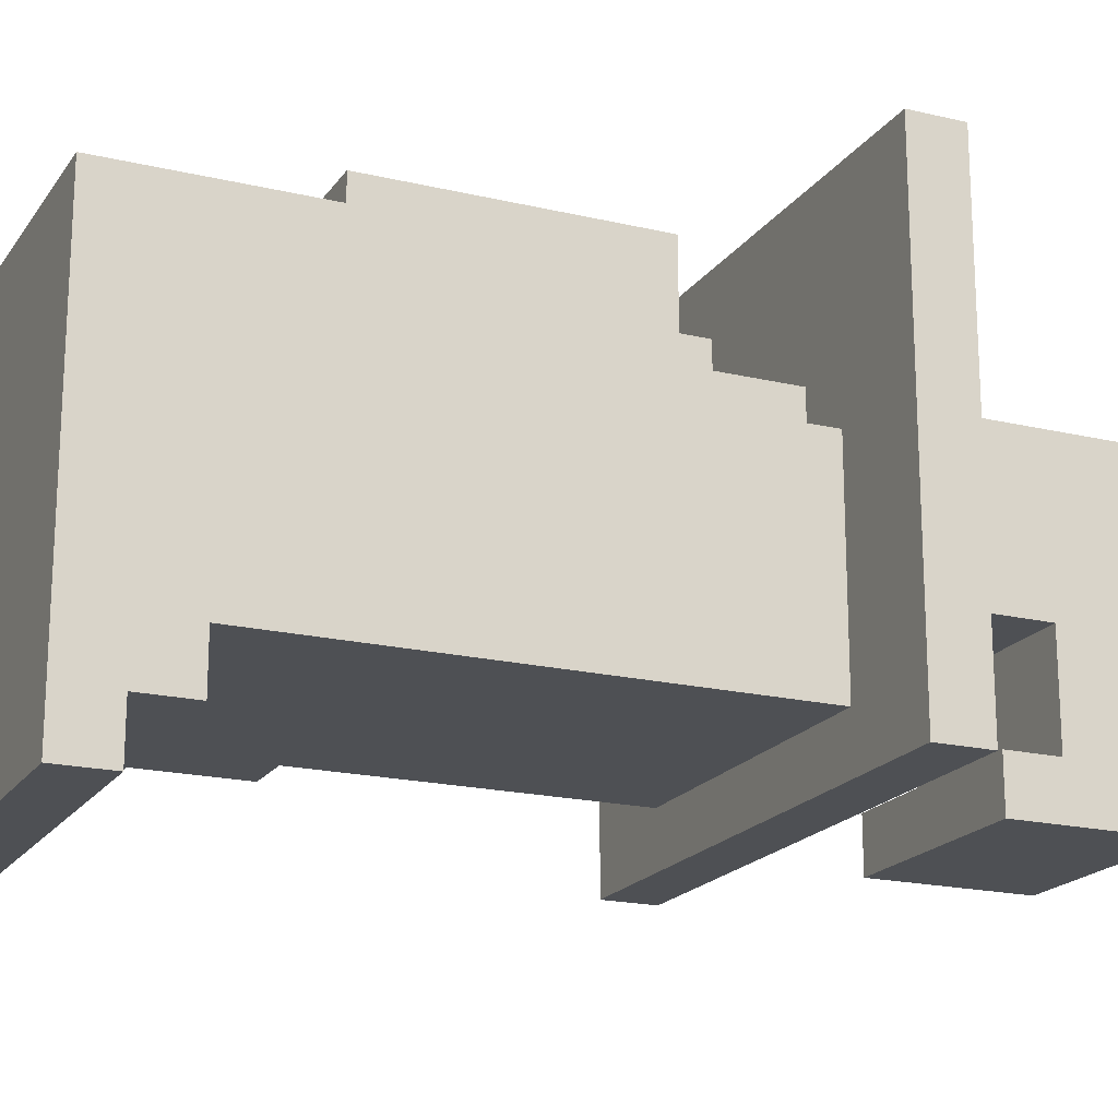
<metadata>
{"format":"obj","ext":"obj","renderer":"f3d","projection":"perspective","resolution":1024,"background":"white","views":[{"elev":-19.0,"azim":65.8,"up":"+Z"}]}
</metadata>
<code>
o
v 0.3 1 -1
v 0.3 1 -1.1
v 0.3 1.3 -1
v 0.3 1.3 -1.1
v 0.3 1.4 -1
v 0.3 1.4 -1.1
v 0.3 2.3 -1.1
v 0.3 2.3 -1.3
v 0.3 2.4 -1
v 0.3 2.4 -1.3
v 0.5 2.1 -0.6
v 0.5 2.1 -0.7
v 0.5 2.1 -1.4
v 0.5 2.1 -1.5
v 0.5 2.2 -0.6
v 0.5 2.2 -0.7
v 0.5 2.2 -1.4
v 0.5 2.2 -1.5
v 0.6 1.3 -0.8
v 0.6 1.3 -0.9
v 0.6 1.3 -1.2
v 0.6 1.3 -1.4
v 0.6 1.4 -0.8
v 0.6 1.4 -0.9
v 0.6 1.4 -1
v 0.6 1.4 -1.2
v 0.6 1.4 -1.3
v 0.6 1.4 -1.4
v 0.6 1.5 -0.9
v 0.6 1.5 -1
v 0.6 1.5 -1.3
v 0.6 1.5 -1.4
v 0.7 1 -0.8
v 0.7 1 -1.5
v 0.7 1 -1.6
v 0.7 1.1 -0.7
v 0.7 1.1 -0.8
v 0.7 1.1 -1.4
v 0.7 1.1 -1.5
v 0.7 1.1 -1.6
v 0.7 1.2 -0.7
v 0.7 1.2 -0.8
v 0.7 1.2 -1.4
v 0.7 1.2 -1.5
v 0.7 1.3 -0.7
v 0.7 1.3 -0.8
v 0.7 1.3 -0.9
v 0.7 1.3 -1
v 0.7 1.3 -1.1
v 0.7 1.3 -1.2
v 0.7 1.3 -1.4
v 0.7 1.4 -0.7
v 0.7 1.4 -0.8
v 0.7 1.4 -0.9
v 0.7 1.4 -1
v 0.7 1.4 -1.1
v 0.7 1.4 -1.2
v 0.7 1.4 -1.3
v 0.7 1.5 -0.9
v 0.7 1.5 -1
v 0.7 1.5 -1.3
v 0.7 1.5 -1.4
v 0.7 1.7 -0.8
v 0.7 1.7 -1.2
v 0.7 1.7 -1.4
v 0.7 1.8 -0.8
v 0.7 1.8 -0.9
v 0.7 1.8 -1.2
v 0.7 1.9 -0.9
v 0.7 1.9 -1
v 0.7 2.1 -1
v 0.7 2.1 -1.4
v 0.7 2.2 -0.8
v 0.7 2.2 -1.3
v 0.7 2.3 -0.8
v 0.7 2.3 -1.3
v 0.8 1.4 -0.7
v 0.8 1.4 -0.8
v 0.8 1.5 -0.7
v 0.8 1.5 -0.8
v 0.8 1.7 -0.8
v 0.8 1.8 -0.8
v 0.8 1.8 -0.9
v 0.8 1.9 -0.7
v 0.8 1.9 -0.9
v 0.8 1.9 -1
v 0.8 2.1 -0.9
v 0.8 2.1 -1
v 0.8 2.3 -0.9
v 0.8 2.3 -1.2
v 0.8 2.4 -0.9
v 0.8 2.4 -1.2
v 0.8 2.4 -1.4
v 0.8 2.4 -1.5
v 0.8 2.5 -0.9
v 0.8 2.5 -1.2
v 0.8 2.5 -1.4
v 0.8 2.6 -0.9
v 0.8 2.6 -1.4
v 0.8 2.7 -0.9
v 0.8 2.7 -1.5
v 1.1 1.3 -0.8
v 1.1 1.3 -0.9
v 1.1 1.4 -0.8
v 1.1 1.4 -0.9
v 1.2 1.3 -0.9
v 1.2 1.3 -1.3
v 1.2 1.4 -0.8
v 1.2 1.4 -0.9
v 1.2 1.6 -0.8
v 1.2 1.7 -0.8
v 1.2 1.7 -1.2
v 1.2 1.7 -1.3
v 1.2 1.8 -0.8
v 1.2 1.8 -1.2
v 0.4 1 -1
v 0.4 1 -1.1
v 0.4 1.3 -1
v 0.4 1.3 -1.1
v 0.4 1.4 -1
v 0.4 1.4 -1.1
v 0.4 2.3 -1.1
v 0.4 2.3 -1.3
v 0.4 2.4 -1
v 0.4 2.4 -1.3
v 0.8 1.1 -0.7
v 0.8 1.1 -0.8
v 0.8 1.2 -0.7
v 0.8 1.2 -0.8
v 0.8 1.3 -0.8
v 0.8 1.3 -1.3
v 0.8 1.4 -0.8
v 0.8 1.5 -0.8
v 0.8 1.7 -0.8
v 0.8 1.7 -1.2
v 0.8 1.7 -1.3
v 0.8 1.8 -0.8
v 0.8 1.8 -1.2
v 1 1.2 -0.7
v 1 1.2 -0.8
v 1 1.3 -0.7
v 1 1.3 -0.8
v 1.1 1.3 -0.7
v 1.1 1.3 -0.8
v 1.1 1.4 -0.7
v 1.1 1.4 -0.8
v 1.2 1.4 -0.7
v 1.2 1.4 -0.8
v 1.2 1.6 -0.7
v 1.2 1.6 -0.8
v 1.2 1.7 -0.7
v 1.2 1.7 -0.8
v 1.2 1.8 -0.8
v 1.2 1.8 -0.9
v 1.2 1.9 -0.7
v 1.2 1.9 -0.8
v 1.2 1.9 -0.9
v 1.2 1.9 -1
v 1.2 2.1 -0.9
v 1.2 2.1 -1
v 1.2 2.3 -0.9
v 1.2 2.3 -1.2
v 1.2 2.4 -0.9
v 1.2 2.4 -1.2
v 1.2 2.4 -1.4
v 1.2 2.4 -1.5
v 1.2 2.5 -0.9
v 1.2 2.5 -1.2
v 1.2 2.5 -1.4
v 1.2 2.6 -0.9
v 1.2 2.6 -1.4
v 1.2 2.7 -0.9
v 1.2 2.7 -1.5
v 1.3 1 -0.8
v 1.3 1 -1.5
v 1.3 1 -1.6
v 1.3 1.1 -1.4
v 1.3 1.1 -1.5
v 1.3 1.1 -1.6
v 1.3 1.2 -1.4
v 1.3 1.2 -1.5
v 1.3 1.7 -0.8
v 1.3 1.7 -1.2
v 1.3 1.7 -1.4
v 1.3 1.8 -0.8
v 1.3 1.8 -0.9
v 1.3 1.8 -1.2
v 1.3 1.9 -0.9
v 1.3 1.9 -1
v 1.3 2.1 -1
v 1.3 2.1 -1.4
v 1.3 2.2 -0.8
v 1.3 2.2 -1.3
v 1.3 2.3 -0.8
v 1.3 2.3 -1.3
v 1.5 2.1 -0.6
v 1.5 2.1 -0.7
v 1.5 2.1 -1.4
v 1.5 2.1 -1.5
v 1.5 2.2 -0.6
v 1.5 2.2 -0.7
v 1.5 2.2 -1.4
v 1.5 2.2 -1.5
v 0.5 2.1 -0.6
v 0.5 2.2 -0.6
v 0.6 2.1 -0.6
v 0.6 2.2 -0.6
v 1.4 2.1 -0.6
v 1.4 2.2 -0.6
v 1.5 2.1 -0.6
v 1.5 2.2 -0.6
v 0.7 1.1 -0.7
v 0.7 1.2 -0.7
v 0.7 1.3 -0.7
v 0.7 1.4 -0.7
v 0.8 1.1 -0.7
v 0.8 1.2 -0.7
v 0.8 1.3 -0.7
v 0.8 1.4 -0.7
v 0.8 1.5 -0.7
v 0.8 1.9 -0.7
v 0.9 1.4 -0.7
v 0.9 1.5 -0.7
v 0.9 1.7 -0.7
v 1 1.2 -0.7
v 1 1.3 -0.7
v 1 1.4 -0.7
v 1 1.5 -0.7
v 1 1.7 -0.7
v 1.1 1.3 -0.7
v 1.1 1.4 -0.7
v 1.1 1.6 -0.7
v 1.1 1.7 -0.7
v 1.1 1.9 -0.7
v 1.2 1.4 -0.7
v 1.2 1.6 -0.7
v 1.2 1.7 -0.7
v 1.2 1.9 -0.7
v 0.6 1.3 -0.8
v 0.6 1.4 -0.8
v 0.7 1 -0.8
v 0.7 1.1 -0.8
v 0.7 1.3 -0.8
v 0.7 1.4 -0.8
v 0.7 1.7 -0.8
v 0.7 1.8 -0.8
v 0.7 2.2 -0.8
v 0.7 2.3 -0.8
v 0.8 1.1 -0.8
v 0.8 1.2 -0.8
v 0.8 1.4 -0.8
v 0.8 1.5 -0.8
v 0.8 1.7 -0.8
v 0.8 1.8 -0.8
v 1 1.2 -0.8
v 1 1.3 -0.8
v 1.1 1.3 -0.8
v 1.1 1.4 -0.8
v 1.2 1.4 -0.8
v 1.2 1.6 -0.8
v 1.2 1.7 -0.8
v 1.2 1.8 -0.8
v 1.3 1 -0.8
v 1.3 1.7 -0.8
v 1.3 1.8 -0.8
v 1.3 2.2 -0.8
v 1.3 2.3 -0.8
v 0.6 1.4 -0.9
v 0.6 1.5 -0.9
v 0.7 1.4 -0.9
v 0.7 1.5 -0.9
v 0.7 1.8 -0.9
v 0.7 1.9 -0.9
v 0.8 1.8 -0.9
v 0.8 1.9 -0.9
v 0.8 2.1 -0.9
v 0.8 2.3 -0.9
v 0.8 2.4 -0.9
v 0.8 2.5 -0.9
v 0.8 2.6 -0.9
v 0.8 2.7 -0.9
v 1.2 1.8 -0.9
v 1.2 1.9 -0.9
v 1.2 2.1 -0.9
v 1.2 2.3 -0.9
v 1.2 2.4 -0.9
v 1.2 2.5 -0.9
v 1.2 2.6 -0.9
v 1.2 2.7 -0.9
v 1.3 1.8 -0.9
v 1.3 1.9 -0.9
v 0.3 1 -1
v 0.3 1.3 -1
v 0.3 1.4 -1
v 0.3 2.4 -1
v 0.4 1 -1
v 0.4 1.3 -1
v 0.4 1.4 -1
v 0.4 2.4 -1
v 0.6 1.3 -1
v 0.6 1.4 -1
v 0.7 1.3 -1
v 0.7 1.4 -1
v 0.7 1.9 -1
v 0.7 2.1 -1
v 0.8 1.9 -1
v 0.8 2.1 -1
v 1.2 1.9 -1
v 1.2 2.1 -1
v 1.3 1.9 -1
v 1.3 2.1 -1
v 0.6 1.3 -1.2
v 0.6 1.4 -1.2
v 0.7 1.3 -1.2
v 0.7 1.4 -1.2
v 0.8 1.7 -1.2
v 0.8 1.8 -1.2
v 1.2 1.7 -1.2
v 1.2 1.8 -1.2
v 0.6 1.4 -1.3
v 0.6 1.5 -1.3
v 0.7 1.4 -1.3
v 0.7 1.5 -1.3
v 0.8 1.3 -1.3
v 0.8 1.7 -1.3
v 1.2 1.3 -1.3
v 1.2 1.7 -1.3
v 0.8 2.4 -1.4
v 0.8 2.5 -1.4
v 0.9 2.4 -1.4
v 0.9 2.5 -1.4
v 1.1 2.4 -1.4
v 1.1 2.5 -1.4
v 1.2 2.4 -1.4
v 1.2 2.5 -1.4
v 0.8 1.3 -0.8
v 0.8 1.4 -0.8
v 0.8 1.5 -0.8
v 0.8 1.7 -0.8
v 0.8 1.8 -0.8
v 0.9 1.4 -0.8
v 0.9 1.5 -0.8
v 0.9 1.7 -0.8
v 1 1.3 -0.8
v 1 1.4 -0.8
v 1 1.5 -0.8
v 1 1.7 -0.8
v 1.1 1.3 -0.8
v 1.1 1.4 -0.8
v 1.1 1.6 -0.8
v 1.1 1.7 -0.8
v 1.1 1.8 -0.8
v 1.2 1.4 -0.8
v 1.2 1.6 -0.8
v 1.2 1.7 -0.8
v 1.2 1.8 -0.8
v 0.6 1.3 -0.9
v 0.6 1.4 -0.9
v 0.7 1.3 -0.9
v 0.7 1.4 -0.9
v 1.1 1.3 -0.9
v 1.1 1.4 -0.9
v 1.2 1.3 -0.9
v 1.2 1.4 -0.9
v 0.6 1.4 -1
v 0.6 1.5 -1
v 0.7 1.4 -1
v 0.7 1.5 -1
v 0.3 1 -1.1
v 0.3 1.3 -1.1
v 0.3 1.4 -1.1
v 0.3 2.3 -1.1
v 0.4 1 -1.1
v 0.4 1.3 -1.1
v 0.4 1.4 -1.1
v 0.4 2.3 -1.1
v 0.6 1.3 -1.1
v 0.6 1.4 -1.1
v 0.7 1.3 -1.1
v 0.7 1.4 -1.1
v 0.8 2.3 -1.2
v 0.8 2.4 -1.2
v 0.8 2.5 -1.2
v 0.9 2.5 -1.2
v 1.1 2.5 -1.2
v 1.2 2.3 -1.2
v 1.2 2.4 -1.2
v 1.2 2.5 -1.2
v 0.3 2.3 -1.3
v 0.3 2.4 -1.3
v 0.4 2.3 -1.3
v 0.4 2.4 -1.3
v 0.7 2.2 -1.3
v 0.7 2.3 -1.3
v 1.3 2.2 -1.3
v 1.3 2.3 -1.3
v 0.6 1.3 -1.4
v 0.6 1.4 -1.4
v 0.6 1.5 -1.4
v 0.7 1.2 -1.4
v 0.7 1.3 -1.4
v 0.7 1.4 -1.4
v 0.7 1.5 -1.4
v 0.7 1.7 -1.4
v 0.7 2.1 -1.4
v 1.3 1.2 -1.4
v 1.3 1.7 -1.4
v 1.3 2.1 -1.4
v 0.5 2.1 -1.5
v 0.5 2.2 -1.5
v 0.6 2.1 -1.5
v 0.6 2.2 -1.5
v 0.7 1.1 -1.5
v 0.7 1.2 -1.5
v 0.8 2.4 -1.5
v 0.8 2.7 -1.5
v 0.9 2.4 -1.5
v 0.9 2.7 -1.5
v 1.1 2.4 -1.5
v 1.1 2.7 -1.5
v 1.2 2.4 -1.5
v 1.2 2.7 -1.5
v 1.3 1.1 -1.5
v 1.3 1.2 -1.5
v 1.4 2.1 -1.5
v 1.4 2.2 -1.5
v 1.5 2.1 -1.5
v 1.5 2.2 -1.5
v 0.7 1 -1.6
v 0.7 1.1 -1.6
v 1.3 1 -1.6
v 1.3 1.1 -1.6
v 0.7 1 -0.8
v 1.3 1 -0.8
v 0.3 1 -1
v 0.4 1 -1
v 0.3 1 -1.1
v 0.4 1 -1.1
v 0.7 1 -1.5
v 1.3 1 -1.5
v 0.7 1 -1.6
v 1.3 1 -1.6
v 0.7 1.1 -0.7
v 0.8 1.1 -0.7
v 0.7 1.1 -0.8
v 0.8 1.1 -0.8
v 0.8 1.2 -0.7
v 1 1.2 -0.7
v 0.8 1.2 -0.8
v 1 1.2 -0.8
v 1 1.3 -0.7
v 1.1 1.3 -0.7
v 0.6 1.3 -0.8
v 0.7 1.3 -0.8
v 1 1.3 -0.8
v 1.1 1.3 -0.8
v 0.6 1.3 -0.9
v 0.7 1.3 -0.9
v 0.4 1.3 -1
v 0.6 1.3 -1
v 0.7 1.3 -1
v 0.4 1.3 -1.1
v 0.6 1.3 -1.1
v 0.7 1.3 -1.1
v 0.6 1.3 -1.2
v 0.7 1.3 -1.2
v 0.6 1.3 -1.4
v 0.7 1.3 -1.4
v 1.1 1.4 -0.7
v 1.2 1.4 -0.7
v 1.1 1.4 -0.8
v 1.2 1.4 -0.8
v 0.6 1.4 -0.9
v 0.7 1.4 -0.9
v 0.6 1.4 -1
v 0.7 1.4 -1
v 0.8 1.7 -1.2
v 1.2 1.7 -1.2
v 0.8 1.7 -1.3
v 1.2 1.7 -1.3
v 0.8 1.8 -0.8
v 1.1 1.8 -0.8
v 1.2 1.8 -0.8
v 0.8 1.8 -1.2
v 1.2 1.8 -1.2
v 0.5 2.1 -0.6
v 0.6 2.1 -0.6
v 1.4 2.1 -0.6
v 1.5 2.1 -0.6
v 0.5 2.1 -0.7
v 0.6 2.1 -0.7
v 1.4 2.1 -0.7
v 1.5 2.1 -0.7
v 0.8 2.1 -0.9
v 1.2 2.1 -0.9
v 0.7 2.1 -1
v 0.8 2.1 -1
v 1.2 2.1 -1
v 1.3 2.1 -1
v 0.5 2.1 -1.4
v 0.6 2.1 -1.4
v 0.7 2.1 -1.4
v 1.3 2.1 -1.4
v 1.4 2.1 -1.4
v 1.5 2.1 -1.4
v 0.5 2.1 -1.5
v 0.6 2.1 -1.5
v 1.4 2.1 -1.5
v 1.5 2.1 -1.5
v 0.3 2.3 -1.1
v 0.4 2.3 -1.1
v 0.3 2.3 -1.3
v 0.4 2.3 -1.3
v 0.8 2.4 -1.4
v 0.9 2.4 -1.4
v 1.1 2.4 -1.4
v 1.2 2.4 -1.4
v 0.8 2.4 -1.5
v 0.9 2.4 -1.5
v 1.1 2.4 -1.5
v 1.2 2.4 -1.5
v 0.8 2.5 -1.2
v 0.9 2.5 -1.2
v 1.1 2.5 -1.2
v 1.2 2.5 -1.2
v 0.8 2.5 -1.4
v 0.9 2.5 -1.4
v 1.1 2.5 -1.4
v 1.2 2.5 -1.4
v 0.7 1.1 -1.5
v 1.3 1.1 -1.5
v 0.7 1.1 -1.6
v 1.3 1.1 -1.6
v 0.7 1.2 -1.4
v 1.3 1.2 -1.4
v 0.7 1.2 -1.5
v 1.3 1.2 -1.5
v 0.8 1.3 -0.8
v 1 1.3 -0.8
v 1.1 1.3 -0.8
v 1.1 1.3 -0.9
v 1.2 1.3 -0.9
v 0.8 1.3 -1.3
v 1.2 1.3 -1.3
v 0.7 1.4 -0.7
v 0.8 1.4 -0.7
v 0.6 1.4 -0.8
v 0.7 1.4 -0.8
v 0.8 1.4 -0.8
v 1.1 1.4 -0.8
v 1.2 1.4 -0.8
v 0.6 1.4 -0.9
v 0.7 1.4 -0.9
v 1.1 1.4 -0.9
v 1.2 1.4 -0.9
v 0.4 1.4 -1
v 0.6 1.4 -1
v 0.7 1.4 -1
v 0.4 1.4 -1.1
v 0.6 1.4 -1.1
v 0.7 1.4 -1.1
v 0.6 1.4 -1.2
v 0.7 1.4 -1.2
v 0.6 1.4 -1.3
v 0.7 1.4 -1.3
v 0.6 1.5 -0.9
v 0.7 1.5 -0.9
v 0.6 1.5 -1
v 0.7 1.5 -1
v 0.6 1.5 -1.3
v 0.7 1.5 -1.3
v 0.6 1.5 -1.4
v 0.7 1.5 -1.4
v 0.7 1.8 -0.8
v 0.8 1.8 -0.8
v 1.2 1.8 -0.8
v 1.3 1.8 -0.8
v 0.7 1.8 -0.9
v 0.8 1.8 -0.9
v 1.2 1.8 -0.9
v 1.3 1.8 -0.9
v 0.8 1.9 -0.7
v 1.1 1.9 -0.7
v 1.2 1.9 -0.7
v 1.1 1.9 -0.8
v 1.2 1.9 -0.8
v 0.7 1.9 -0.9
v 0.8 1.9 -0.9
v 1.2 1.9 -0.9
v 1.3 1.9 -0.9
v 0.7 1.9 -1
v 0.8 1.9 -1
v 1.2 1.9 -1
v 1.3 1.9 -1
v 0.5 2.2 -0.6
v 0.6 2.2 -0.6
v 1.4 2.2 -0.6
v 1.5 2.2 -0.6
v 0.5 2.2 -0.7
v 0.6 2.2 -0.7
v 1.4 2.2 -0.7
v 1.5 2.2 -0.7
v 0.7 2.2 -0.8
v 1.3 2.2 -0.8
v 0.7 2.2 -1.3
v 1.3 2.2 -1.3
v 0.5 2.2 -1.4
v 0.6 2.2 -1.4
v 1.4 2.2 -1.4
v 1.5 2.2 -1.4
v 0.5 2.2 -1.5
v 0.6 2.2 -1.5
v 1.4 2.2 -1.5
v 1.5 2.2 -1.5
v 0.7 2.3 -0.8
v 1.3 2.3 -0.8
v 0.8 2.3 -0.9
v 1.2 2.3 -0.9
v 0.8 2.3 -1.2
v 1.2 2.3 -1.2
v 0.7 2.3 -1.3
v 1.3 2.3 -1.3
v 0.3 2.4 -1
v 0.4 2.4 -1
v 0.3 2.4 -1.3
v 0.4 2.4 -1.3
v 0.8 2.7 -0.9
v 1.2 2.7 -0.9
v 0.9 2.7 -1
v 1.1 2.7 -1
v 0.8 2.7 -1.5
v 0.9 2.7 -1.5
v 1.1 2.7 -1.5
v 1.2 2.7 -1.5
f 3 2 1
f 4 2 3
f 5 4 3
f 6 4 5
f 7 6 5
f 9 7 5
f 9 8 7
f 10 8 9
f 15 12 11
f 16 13 12
f 16 12 15
f 17 14 13
f 17 13 16
f 18 14 17
f 23 20 19
f 24 20 23
f 26 22 21
f 27 22 26
f 28 22 27
f 29 25 24
f 30 25 29
f 31 28 27
f 32 28 31
f 37 34 33
f 38 34 37
f 39 35 34
f 39 34 38
f 40 35 39
f 41 37 36
f 42 38 37
f 42 37 41
f 43 39 38
f 43 38 42
f 44 39 43
f 45 42 41
f 46 43 42
f 46 42 45
f 47 43 46
f 48 43 47
f 49 43 48
f 50 43 49
f 51 43 50
f 52 46 45
f 53 46 52
f 54 48 47
f 55 48 54
f 56 50 49
f 57 50 56
f 59 54 53
f 60 58 57
f 60 57 56
f 60 56 55
f 61 58 60
f 63 59 53
f 63 62 61
f 63 61 60
f 63 60 59
f 64 62 63
f 65 62 64
f 66 64 63
f 67 64 66
f 68 65 64
f 68 64 67
f 69 68 67
f 70 68 69
f 71 68 70
f 72 65 68
f 72 68 71
f 75 74 73
f 76 74 75
f 79 78 77
f 80 78 79
f 81 80 79
f 82 81 79
f 84 82 79
f 84 83 82
f 85 83 84
f 87 86 85
f 88 86 87
f 91 90 89
f 92 90 91
f 95 92 91
f 96 92 95
f 97 94 93
f 98 96 95
f 98 97 96
f 99 94 97
f 99 97 98
f 100 99 98
f 101 94 99
f 101 99 100
f 104 103 102
f 105 103 104
f 109 107 106
f 110 109 108
f 111 109 110
f 112 107 109
f 112 109 111
f 113 107 112
f 114 112 111
f 115 112 114
f 116 117 118
f 118 117 119
f 120 121 122
f 120 122 124
f 122 123 124
f 124 123 125
f 126 127 128
f 128 127 129
f 130 131 132
f 132 131 133
f 133 131 134
f 134 131 135
f 135 131 136
f 134 135 137
f 137 135 138
f 139 140 141
f 141 140 142
f 143 144 145
f 145 144 146
f 147 148 149
f 149 148 150
f 149 150 151
f 151 150 152
f 151 152 153
f 151 153 155
f 153 154 156
f 155 153 156
f 156 154 157
f 157 158 159
f 159 158 160
f 161 162 163
f 163 162 164
f 163 164 167
f 167 164 168
f 165 166 169
f 167 168 170
f 168 169 170
f 169 166 171
f 170 169 171
f 170 171 172
f 171 166 173
f 172 171 173
f 174 175 177
f 175 176 178
f 177 175 178
f 178 176 179
f 174 177 180
f 177 178 180
f 180 178 181
f 174 180 182
f 182 180 183
f 183 180 184
f 182 183 185
f 185 183 186
f 183 184 187
f 186 183 187
f 186 187 188
f 188 187 189
f 189 187 190
f 187 184 191
f 190 187 191
f 192 193 194
f 194 193 195
f 196 197 200
f 197 198 201
f 200 197 201
f 198 199 202
f 201 198 202
f 202 199 203
f 206 205 204
f 207 205 206
f 208 207 206
f 209 207 208
f 210 209 208
f 211 209 210
f 216 213 212
f 217 214 213
f 217 213 216
f 218 215 214
f 218 214 217
f 219 215 218
f 222 219 218
f 222 220 219
f 223 221 220
f 223 220 222
f 224 221 223
f 225 218 217
f 226 222 218
f 226 218 225
f 226 223 222
f 227 223 226
f 228 224 223
f 228 223 227
f 229 221 224
f 229 224 228
f 230 227 226
f 231 228 227
f 231 227 230
f 231 229 228
f 232 229 231
f 233 221 229
f 233 229 232
f 234 221 233
f 235 232 231
f 236 233 232
f 236 232 235
f 237 234 233
f 237 233 236
f 238 234 237
f 243 240 239
f 244 240 243
f 249 242 241
f 251 245 244
f 252 245 251
f 253 246 245
f 253 245 252
f 254 246 253
f 255 250 249
f 257 256 255
f 259 258 257
f 263 249 241
f 263 255 249
f 263 261 260
f 263 260 259
f 263 259 257
f 263 257 255
f 264 262 261
f 264 261 263
f 265 262 264
f 266 248 247
f 267 248 266
f 270 269 268
f 271 269 270
f 274 273 272
f 275 273 274
f 283 276 275
f 284 276 283
f 285 278 277
f 286 279 278
f 286 278 285
f 287 280 279
f 287 279 286
f 288 281 280
f 288 280 287
f 289 281 288
f 290 283 282
f 291 283 290
f 296 293 292
f 297 294 293
f 297 293 296
f 298 295 294
f 298 294 297
f 299 295 298
f 300 298 297
f 301 298 300
f 302 301 300
f 303 301 302
f 306 305 304
f 307 305 306
f 310 309 308
f 311 309 310
f 314 313 312
f 315 313 314
f 318 317 316
f 319 317 318
f 322 321 320
f 323 321 322
f 326 325 324
f 327 325 326
f 330 329 328
f 331 329 330
f 332 331 330
f 333 331 332
f 334 333 332
f 335 333 334
f 336 337 341
f 337 338 341
f 339 340 342
f 341 338 342
f 338 339 342
f 342 340 343
f 336 341 344
f 341 342 344
f 344 342 345
f 342 343 346
f 345 342 346
f 343 340 347
f 346 343 347
f 344 345 348
f 345 346 349
f 348 345 349
f 346 347 349
f 349 347 350
f 347 340 351
f 350 347 351
f 351 340 352
f 349 350 353
f 350 351 354
f 353 350 354
f 351 352 355
f 354 351 355
f 355 352 356
f 357 358 359
f 359 358 360
f 361 362 363
f 363 362 364
f 365 366 367
f 367 366 368
f 369 370 373
f 370 371 374
f 373 370 374
f 371 372 375
f 374 371 375
f 375 372 376
f 374 375 377
f 377 375 378
f 377 378 379
f 379 378 380
f 382 383 384
f 382 384 385
f 381 382 386
f 382 385 387
f 386 382 387
f 387 385 388
f 389 390 391
f 391 390 392
f 393 394 395
f 395 394 396
f 397 398 401
f 398 399 402
f 401 398 402
f 402 399 403
f 400 401 406
f 401 402 406
f 403 404 406
f 402 403 406
f 404 405 407
f 406 404 407
f 407 405 408
f 409 410 411
f 411 410 412
f 415 416 417
f 417 416 418
f 417 418 419
f 419 418 420
f 419 420 421
f 421 420 422
f 413 414 423
f 423 414 424
f 411 412 425
f 425 412 426
f 425 426 427
f 427 426 428
f 429 430 431
f 431 430 432
f 437 436 435
f 438 436 437
f 439 434 433
f 440 434 439
f 441 440 439
f 442 440 441
f 445 444 443
f 446 444 445
f 449 448 447
f 450 448 449
f 455 452 451
f 456 452 455
f 457 454 453
f 458 454 457
f 462 460 459
f 463 461 460
f 463 460 462
f 464 461 463
f 467 466 465
f 468 466 467
f 471 470 469
f 472 470 471
f 475 474 473
f 476 474 475
f 479 478 477
f 480 478 479
f 484 482 481
f 484 483 482
f 485 483 484
f 490 487 486
f 491 488 487
f 491 487 490
f 492 489 488
f 492 488 491
f 493 489 492
f 494 491 490
f 494 492 491
f 494 493 492
f 495 493 494
f 496 494 490
f 497 494 496
f 498 493 495
f 499 493 498
f 500 496 490
f 501 496 500
f 502 496 501
f 503 493 499
f 504 493 503
f 505 493 504
f 506 501 500
f 507 502 501
f 507 501 506
f 507 503 502
f 507 504 503
f 508 505 504
f 508 504 507
f 509 505 508
f 512 511 510
f 513 511 512
f 518 515 514
f 519 516 515
f 519 515 518
f 520 517 516
f 520 516 519
f 521 517 520
f 526 523 522
f 527 524 523
f 527 523 526
f 528 525 524
f 528 524 527
f 529 525 528
f 530 531 532
f 532 531 533
f 534 535 536
f 536 535 537
f 538 539 541
f 539 540 541
f 538 541 543
f 541 542 543
f 543 542 544
f 545 546 548
f 548 546 549
f 547 548 552
f 552 548 553
f 550 551 554
f 554 551 555
f 556 557 559
f 557 558 560
f 559 557 560
f 560 558 561
f 562 563 564
f 564 563 565
f 566 567 568
f 568 567 569
f 570 571 572
f 572 571 573
f 574 575 578
f 578 575 579
f 576 577 580
f 580 577 581
f 582 583 585
f 583 584 585
f 585 584 586
f 582 585 588
f 585 586 588
f 588 586 589
f 587 588 591
f 591 588 592
f 589 590 593
f 593 590 594
f 595 596 599
f 596 597 600
f 599 596 600
f 597 598 601
f 600 597 601
f 601 598 602
f 599 600 603
f 600 601 603
f 601 602 603
f 603 602 604
f 599 603 605
f 604 602 606
f 599 605 607
f 605 606 607
f 607 606 608
f 606 602 609
f 608 606 609
f 609 602 610
f 607 608 611
f 608 609 612
f 611 608 612
f 609 610 613
f 612 609 613
f 613 610 614
f 615 616 617
f 617 616 618
f 615 617 619
f 618 616 620
f 615 619 621
f 619 620 621
f 620 616 622
f 621 620 622
f 623 624 625
f 625 624 626
f 627 628 629
f 629 628 630
f 627 629 631
f 629 630 632
f 631 629 632
f 630 628 633
f 632 630 633
f 633 628 634

</code>
